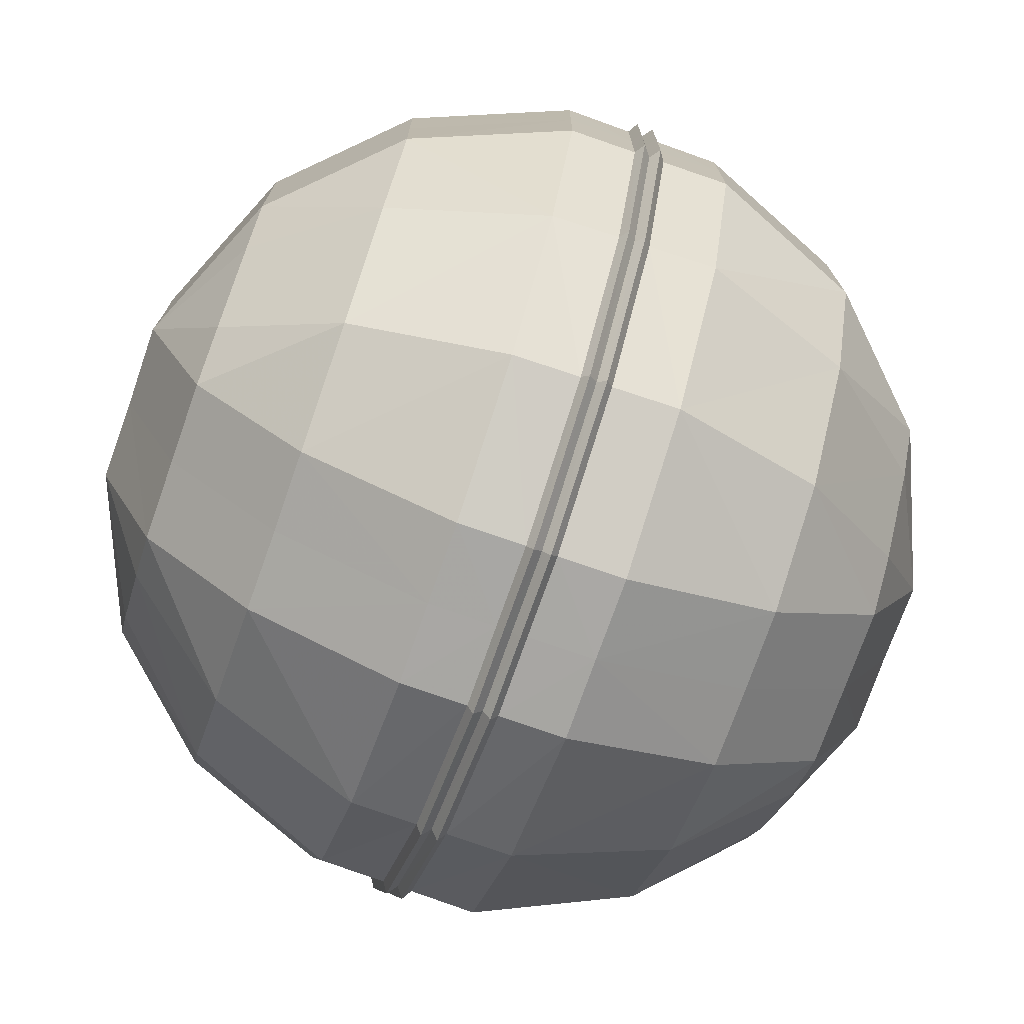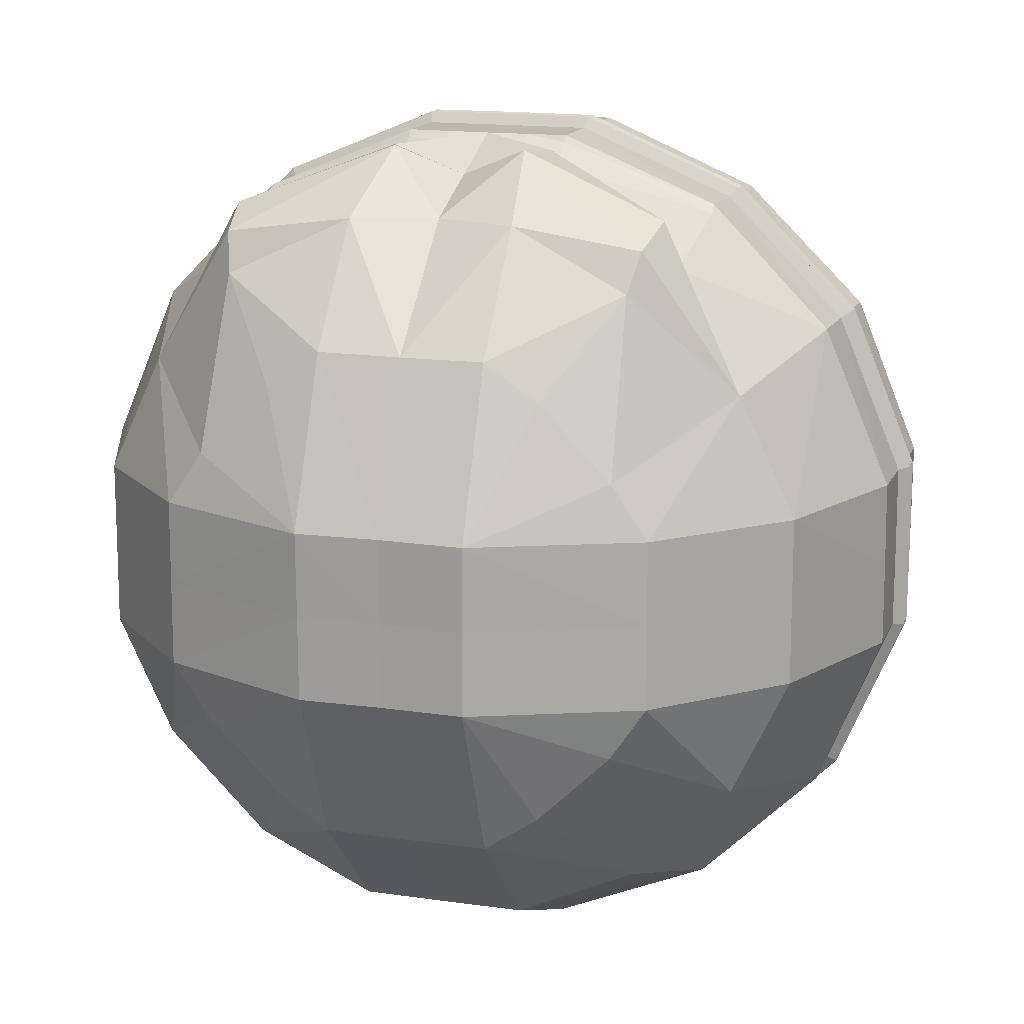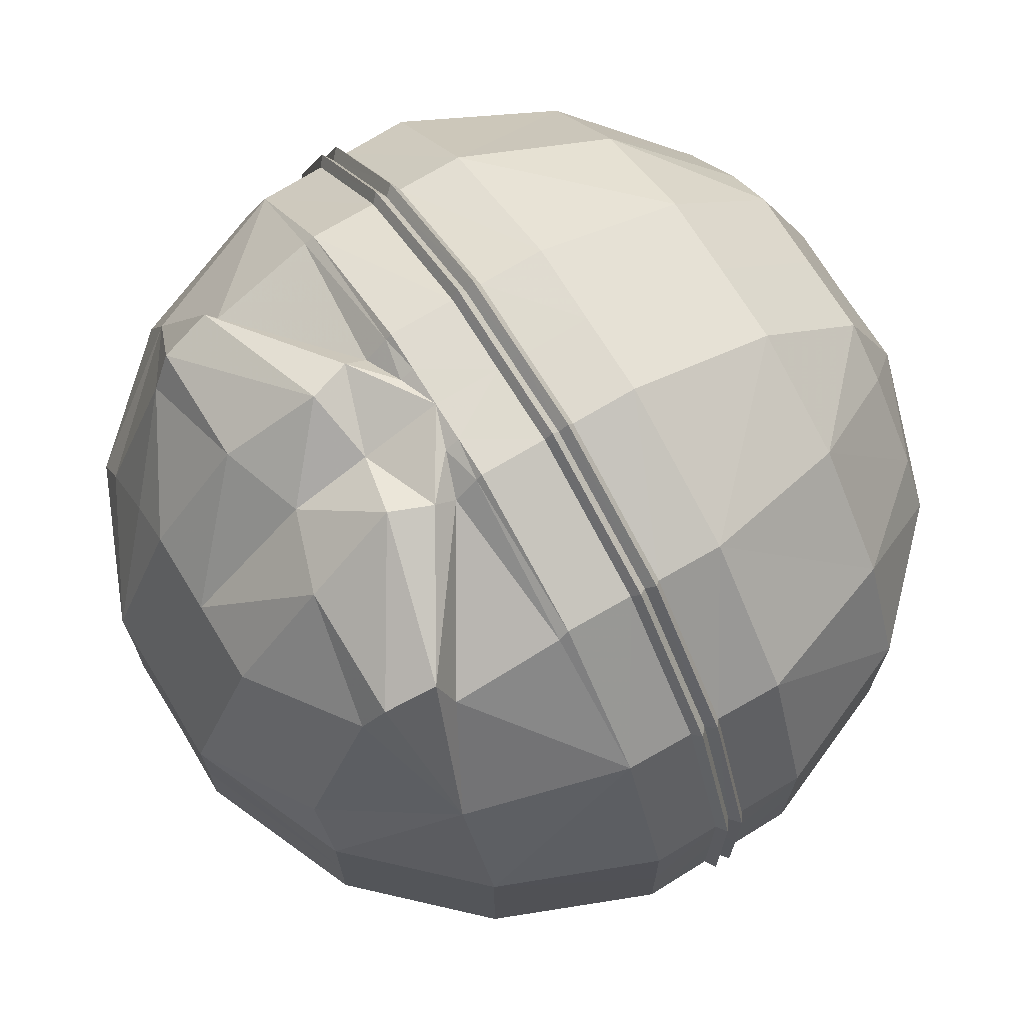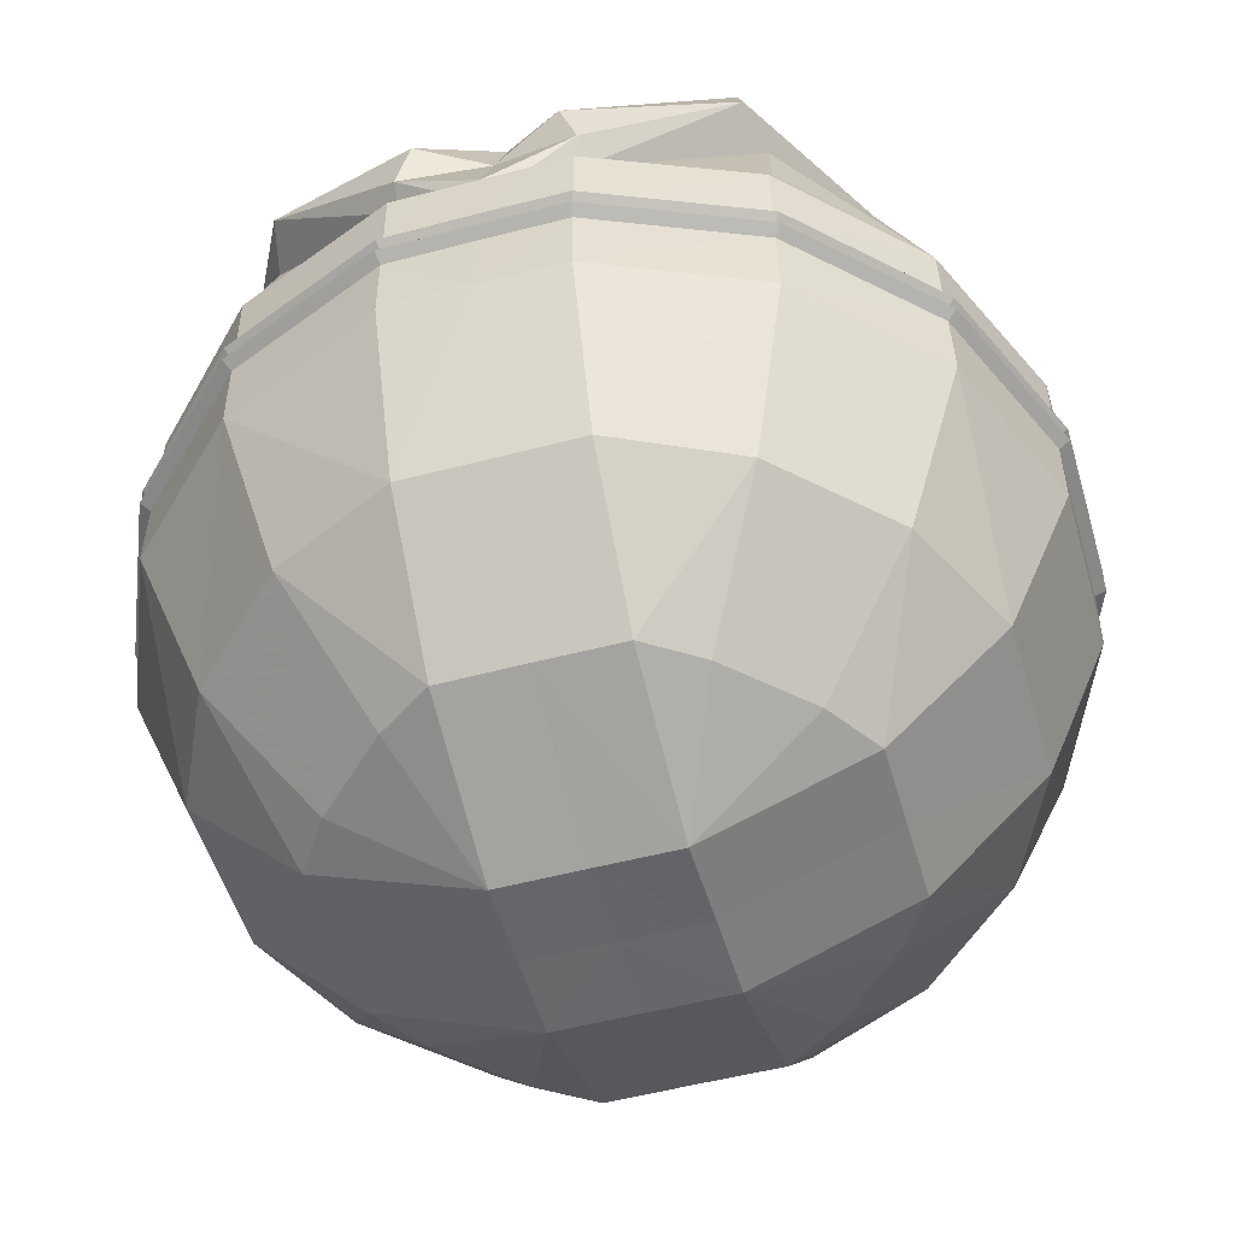
<metadata>
{"format":"obj","ext":"obj","renderer":"f3d","projection":"perspective","resolution":1024,"background":"white","views":[{"elev":-74.6,"azim":70.6,"up":"+Z"},{"elev":15.2,"azim":-162.8,"up":"+Z"},{"elev":70.4,"azim":-121.4,"up":"+Z"},{"elev":-52.0,"azim":16.0,"up":"+Y"}]}
</metadata>
<code>
v -1.765 -1.476 1.002
v -1.175 -1.477 1.591
v -0.7933 -2.159 1.034
v -1.216 -2.158 0.6188
v -1.423 -2.159 -0.1773
v -2.093 -1.473 -0.1777
v -2.095 -1.475 0.305
v -1.425 -2.159 0.3068
v -0.4843 -2.16 1.244
v -0.484 -1.47 1.916
v -0.4844 -2.55 -0.1756
v -0.4809 -2.554 0.31
v -0.7933 -2.159 1.034
v 0.000207 -2.55 0.3075
v 0.000207 -2.548 -0.1771
v 0.000207 -2.159 1.246
v 0.000207 -1.473 1.916
v -2.104 -0.5581 1.211
v -1.401 -0.5596 1.901
v -2.471 -0.5579 -0.178
v -2.473 -0.5574 0.308
v -0.4883 -0.5594 2.289
v 0.000207 -0.5579 2.294
v -0.4868 -0.1633 2.291
v 0.000207 -0.1622 2.293
v -1.395 -0.1631 1.911
v -2.093 -0.1617 1.216
v -2.469 -0.1613 0.3092
v -2.47 -0.1622 -0.1773
v -1.179 -1.476 -1.942
v -1.768 -1.477 -1.352
v -1.211 -2.159 -0.9707
v -0.7957 -2.158 -1.393
v 0.000207 -2.159 -1.601
v 0.000207 -1.473 -2.271
v -0.4819 -1.475 -2.272
v -0.4837 -2.159 -1.603
v -1.421 -2.16 -0.6616
v -2.093 -1.47 -0.6614
v 0.000207 -2.55 -0.6618
v -0.4869 -2.554 -0.6583
v -1.211 -2.159 -0.9707
v -1.387 -0.5581 -2.281
v -2.078 -0.5596 -1.578
v 0.000207 -0.5579 -2.648
v -0.485 -0.5574 -2.65
v -2.466 -0.5594 -0.6657
v -2.468 -0.1633 -0.6641
v -2.088 -0.1631 -1.572
v -1.393 -0.1617 -2.27
v -0.4861 -0.1613 -2.647
v 0.000207 -0.1622 -2.648
v -1.765 1.334 -1.356
v -1.175 1.336 -1.945
v -0.7933 2.017 -1.388
v -1.216 2.016 -0.9731
v -1.423 2.018 -0.177
v -2.093 1.331 -0.1766
v -2.095 1.334 -0.6592
v -1.425 2.018 -0.661
v -0.4843 2.018 -1.599
v -0.484 1.329 -2.27
v -0.4844 2.408 -0.1786
v -0.4809 2.413 -0.6642
v -0.7933 2.017 -1.388
v 0.000207 2.408 -0.6618
v 0.000207 2.406 -0.1771
v 0.000207 2.018 -1.601
v 0.000207 1.331 -2.271
v -2.104 0.4167 -1.565
v -1.401 0.4181 -2.255
v -2.471 0.4164 -0.1763
v -2.473 0.4159 -0.6623
v -0.4883 0.4179 -2.644
v 0.000207 0.4164 -2.648
v -0.4867 0.02014 -2.646
v 0.000207 0.01902 -2.648
v -1.395 0.01993 -2.265
v -2.093 0.01848 -1.57
v -2.469 0.0181 -0.6634
v -2.47 0.01902 -0.177
v 0.000207 2.408 0.3075
v 0.000207 2.018 1.246
v -0.4837 2.018 1.248
v -0.4869 2.413 0.304
v -0.7957 2.016 1.039
v -1.211 2.017 0.6164
v -1.211 2.017 0.6164
v -1.421 2.018 0.3074
v -1.429 -0.02367 1.968
v -2.143 -0.02218 1.254
v -2.088 0.01993 1.218
v -1.393 0.01848 1.916
v -2.532 -0.02192 0.3222
v -2.468 0.02014 0.3098
v -2.534 -0.02302 -0.177
v -2.533 -0.02402 -0.6761
v -2.145 -0.02367 -1.606
v -1.43 -0.02218 -2.32
v -0.4991 -0.02192 -2.709
v 0.000207 -0.02302 -2.711
v 0.000207 -0.1226 -2.711
v -0.4988 -0.1216 -2.71
v -1.429 -0.122 -2.323
v -2.143 -0.1234 -1.608
v -2.532 -0.1237 -0.6765
v -2.534 -0.1226 -0.1772
v -2.533 -0.1216 0.3219
v -2.145 -0.122 1.252
v -1.43 -0.1234 1.966
v -0.4991 -0.1237 2.355
v 0.000207 -0.1226 2.357
v -0.4864 -0.07176 2.292
v -1.394 -0.07147 1.913
v -0.4988 -0.02402 2.356
v -2.09 -0.07001 1.217
v -2.469 -0.06972 0.3095
v -2.47 -0.07074 -0.1771
v -2.469 -0.07176 -0.6637
v -2.09 -0.07147 -1.571
v -1.394 -0.07001 -2.267
v -0.4864 -0.06972 -2.646
v 0.000207 -0.07074 -2.647
v 0.000207 -0.07074 2.293
v 0.000207 -0.02302 2.357
v -2.093 1.329 0.3071
v -2.466 0.4179 0.3114
v -2.078 0.4181 1.224
v -0.4861 0.0181 2.292
v 0.000207 0.01902 2.293
v -0.4819 1.494 1.918
v 0.000207 1.331 1.916
v -1.179 1.614 1.588
v -1.768 1.336 0.998
v -1.231 1.488 1.811
v -1.283 1.192 1.937
v -0.3939 0.9601 2.272
v 0.000207 0.8737 2.105
v -1.387 0.4167 1.927
v -1.345 1.108 1.655
v -1.394 0.4763 1.883
v -0.4842 0.7122 2.243
v -0.485 0.4159 2.296
v -0.242 0.4161 2.295
v 0.000207 0.4164 2.294
v -0.2418 0.4992 2.243
v -0.4846 0.5819 2.134
v -0.4848 0.4492 2.259
v 1.765 -1.476 1.002
v 1.216 -2.158 0.6188
v 0.7935 -2.159 1.034
v 1.175 -1.477 1.591
v 1.423 -2.159 -0.1773
v 1.425 -2.159 0.3068
v 2.094 -1.475 0.305
v 2.093 -1.473 -0.1777
v 0.4846 -2.16 1.244
v 0.4843 -1.47 1.916
v 0.4847 -2.55 -0.1756
v 0.4812 -2.554 0.31
v 0.7935 -2.159 1.034
v 1.401 -0.5596 1.901
v 2.103 -0.5581 1.211
v 2.472 -0.5574 0.308
v 2.471 -0.5579 -0.178
v 0.4886 -0.5594 2.289
v 0.487 -0.1633 2.291
v 1.395 -0.1631 1.911
v 2.092 -0.1617 1.216
v 2.469 -0.1613 0.3092
v 2.47 -0.1622 -0.1773
v 1.179 -1.476 -1.942
v 0.7959 -2.158 -1.393
v 1.211 -2.159 -0.9707
v 1.767 -1.477 -1.352
v 0.4839 -2.159 -1.603
v 0.4821 -1.475 -2.272
v 1.421 -2.16 -0.6616
v 2.093 -1.47 -0.6614
v 0.4872 -2.554 -0.6583
v 1.211 -2.159 -0.9707
v 2.077 -0.5596 -1.578
v 1.387 -0.5581 -2.281
v 0.4852 -0.5574 -2.65
v 2.466 -0.5594 -0.6657
v 2.468 -0.1633 -0.6641
v 2.087 -0.1631 -1.572
v 1.393 -0.1617 -2.27
v 0.4864 -0.1613 -2.647
v 1.765 1.334 -1.356
v 1.216 2.016 -0.9731
v 0.7935 2.017 -1.388
v 1.175 1.336 -1.945
v 1.423 2.018 -0.177
v 1.425 2.018 -0.661
v 2.094 1.334 -0.6592
v 2.093 1.331 -0.1766
v 0.4846 2.018 -1.599
v 0.4843 1.329 -2.27
v 0.4847 2.408 -0.1786
v 0.4812 2.413 -0.6642
v 0.7935 2.017 -1.388
v 1.401 0.4181 -2.255
v 2.103 0.4167 -1.565
v 2.472 0.4159 -0.6623
v 2.471 0.4164 -0.1763
v 0.4886 0.4179 -2.644
v 0.487 0.02014 -2.646
v 1.395 0.01993 -2.265
v 2.092 0.01848 -1.57
v 2.469 0.0181 -0.6634
v 2.47 0.01902 -0.177
v 0.4872 2.413 0.304
v 0.4839 2.018 1.248
v 0.7959 2.016 1.039
v 1.211 2.017 0.6164
v 1.211 2.017 0.6164
v 1.421 2.018 0.3074
v 1.429 -0.02367 1.968
v 1.393 0.01848 1.916
v 2.088 0.01993 1.218
v 2.142 -0.02218 1.254
v 2.468 0.02014 0.3098
v 2.532 -0.02192 0.3222
v 2.533 -0.02302 -0.177
v 2.532 -0.02402 -0.6761
v 2.145 -0.02367 -1.606
v 1.43 -0.02218 -2.32
v 0.4994 -0.02192 -2.709
v 0.499 -0.1216 -2.71
v 1.429 -0.122 -2.323
v 2.142 -0.1234 -1.608
v 2.532 -0.1237 -0.6765
v 2.533 -0.1226 -0.1772
v 2.532 -0.1216 0.3219
v 2.145 -0.122 1.252
v 1.43 -0.1234 1.966
v 0.4994 -0.1237 2.355
v 0.4866 -0.07176 2.292
v 0.499 -0.02402 2.356
v 1.394 -0.07147 1.913
v 2.09 -0.07001 1.217
v 2.468 -0.06972 0.3095
v 2.47 -0.07074 -0.1771
v 2.468 -0.07176 -0.6637
v 2.09 -0.07147 -1.571
v 1.394 -0.07001 -2.267
v 0.4866 -0.06972 -2.646
v 2.093 1.329 0.3071
v 2.466 0.4179 0.3114
v 2.077 0.4181 1.224
v 0.4864 0.0181 2.292
v 0.4821 1.494 1.918
v 1.179 1.614 1.588
v 1.767 1.336 0.998
v 1.283 1.192 1.937
v 1.231 1.488 1.811
v 0.3942 0.9601 2.272
v 1.387 0.4167 1.927
v 1.394 0.4763 1.883
v 1.345 1.108 1.655
v 0.4845 0.7122 2.243
v 0.4852 0.4159 2.296
v 0.2423 0.4161 2.295
v 0.2421 0.4992 2.243
v 0.4848 0.5819 2.134
v 0.485 0.4492 2.259
f 1 2 4
f 5 6 7
f 1 4 8
f 9 3 2
f 11 5 8
f 4 3 12
f 12 3 13
f 3 9 12
f 8 4 12
f 14 15 11
f 16 14 12
f 17 16 10
f 1 18 19
f 7 6 20
f 18 1 7
f 19 22 10
f 23 17 10
f 24 25 23
f 26 24 22
f 27 26 19
f 28 27 18
f 29 28 21
f 30 31 33
f 34 35 36
f 30 33 37
f 38 32 31
f 40 34 37
f 33 32 41
f 41 32 42
f 32 38 41
f 37 33 41
f 11 15 41
f 5 11 41
f 6 5 39
f 30 43 44
f 36 35 45
f 36 46 43
f 44 47 39
f 20 6 39
f 48 29 20
f 49 48 47
f 50 49 44
f 51 50 43
f 52 51 46
f 53 54 56
f 57 58 59
f 53 56 60
f 61 55 54
f 63 57 60
f 56 55 64
f 64 55 65
f 55 61 64
f 60 56 64
f 66 67 63
f 68 66 64
f 69 68 62
f 53 70 71
f 59 58 72
f 59 73 70
f 71 74 62
f 75 69 62
f 76 77 75
f 78 76 74
f 79 78 71
f 80 79 70
f 81 80 73
f 82 83 84
f 86 87 85
f 85 87 88
f 87 89 85
f 84 86 85
f 63 67 85
f 57 63 85
f 90 91 92
f 91 94 95
f 94 96 95
f 96 97 80
f 97 98 79
f 98 99 78
f 99 100 76
f 100 101 76
f 102 103 51
f 103 104 50
f 104 105 49
f 105 106 48
f 106 107 48
f 107 108 28
f 108 109 27
f 109 110 26
f 110 111 24
f 111 112 24
f 113 114 90
f 114 116 91
f 116 117 94
f 117 118 96
f 118 119 96
f 119 120 98
f 120 121 99
f 121 122 100
f 122 123 101
f 124 113 125
f 113 124 112
f 123 122 102
f 122 121 104
f 121 120 105
f 120 119 106
f 119 118 107
f 118 117 107
f 117 116 109
f 116 114 110
f 114 113 111
f 126 58 57
f 72 58 126
f 95 81 72
f 92 95 127
f 125 115 129
f 115 90 93
f 131 84 83
f 133 86 84
f 86 133 87
f 89 87 134
f 128 127 126
f 134 135 136
f 131 137 135
f 132 138 137
f 135 134 133
f 93 92 128
f 140 134 136
f 136 135 137
f 129 93 139
f 144 146 145
f 147 148 141
f 142 137 138
f 136 142 147
f 145 146 142
f 139 141 148
f 149 150 152
f 153 154 155
f 149 155 154
f 157 158 152
f 159 160 154
f 150 160 151
f 160 161 151
f 151 160 157
f 154 160 150
f 14 160 159
f 16 157 160
f 17 158 16
f 149 152 162
f 155 164 165
f 155 149 163
f 162 152 158
f 23 166 158
f 167 166 23
f 168 162 166
f 169 163 162
f 170 164 163
f 171 165 164
f 172 173 175
f 34 176 177
f 172 177 176
f 178 179 175
f 40 180 176
f 173 180 174
f 180 181 174
f 174 180 178
f 176 180 173
f 159 180 15
f 153 178 180
f 156 179 153
f 172 175 182
f 177 184 45
f 177 172 183
f 182 175 179
f 165 185 179
f 186 185 165
f 187 182 185
f 188 183 182
f 189 184 183
f 52 45 184
f 190 191 193
f 194 195 196
f 190 196 195
f 198 199 193
f 200 201 195
f 191 201 192
f 201 202 192
f 192 201 198
f 195 201 191
f 66 201 200
f 68 198 201
f 69 199 68
f 190 193 203
f 196 205 206
f 196 190 204
f 203 193 199
f 75 207 199
f 208 207 75
f 209 203 207
f 210 204 203
f 211 205 204
f 212 206 205
f 82 213 214
f 215 213 216
f 213 217 216
f 216 213 218
f 214 213 215
f 200 213 67
f 194 218 213
f 219 220 221
f 222 221 223
f 224 223 225
f 225 212 211
f 226 211 210
f 227 210 209
f 228 209 208
f 229 208 101
f 102 52 189
f 230 189 188
f 231 188 187
f 232 187 186
f 233 186 234
f 234 171 170
f 235 170 169
f 236 169 168
f 237 168 167
f 238 167 112
f 239 240 219
f 241 219 222
f 242 222 224
f 243 224 225
f 244 225 245
f 245 226 227
f 246 227 228
f 247 228 229
f 248 229 101
f 124 125 239
f 239 238 112
f 123 102 248
f 248 230 231
f 247 231 232
f 246 232 233
f 245 233 234
f 244 234 243
f 243 235 236
f 242 236 237
f 241 237 238
f 249 218 194
f 206 250 249
f 223 250 206
f 221 251 250
f 125 130 252
f 240 252 220
f 253 132 83
f 254 253 214
f 215 216 254
f 218 249 255
f 251 255 249
f 255 256 257
f 253 254 257
f 132 253 258
f 257 254 255
f 220 259 251
f 261 256 255
f 256 262 258
f 252 263 259
f 264 145 265
f 266 261 260
f 262 145 138
f 256 261 266
f 145 262 265
f 259 263 267
f 139 128 141
f 130 129 144
f 263 252 264
f 266 267 265
f 148 147 146
f 2 3 4
f 8 5 7
f 7 1 8
f 10 9 2
f 12 11 8
f 12 14 11
f 9 16 12
f 16 9 10
f 2 1 19
f 21 7 20
f 21 18 7
f 2 19 10
f 22 23 10
f 22 24 23
f 19 26 22
f 18 27 19
f 21 28 18
f 20 29 21
f 31 32 33
f 37 34 36
f 36 30 37
f 39 38 31
f 41 40 37
f 15 40 41
f 38 5 41
f 5 38 39
f 31 30 44
f 46 36 45
f 30 36 43
f 31 44 39
f 47 20 39
f 47 48 20
f 44 49 47
f 43 50 44
f 46 51 43
f 45 52 46
f 54 55 56
f 60 57 59
f 59 53 60
f 62 61 54
f 64 63 60
f 64 66 63
f 61 68 64
f 68 61 62
f 54 53 71
f 73 59 72
f 53 59 70
f 54 71 62
f 74 75 62
f 74 76 75
f 71 78 74
f 70 79 71
f 73 80 70
f 72 81 73
f 85 82 84
f 67 82 85
f 89 57 85
f 93 90 92
f 92 91 95
f 96 81 95
f 81 96 80
f 80 97 79
f 79 98 78
f 78 99 76
f 101 77 76
f 52 102 51
f 51 103 50
f 50 104 49
f 49 105 48
f 107 29 48
f 29 107 28
f 28 108 27
f 27 109 26
f 26 110 24
f 112 25 24
f 115 113 90
f 90 114 91
f 91 116 94
f 94 117 96
f 119 97 96
f 97 119 98
f 98 120 99
f 99 121 100
f 100 122 101
f 113 115 125
f 111 113 112
f 122 103 102
f 103 122 104
f 104 121 105
f 105 120 106
f 106 119 107
f 117 108 107
f 108 117 109
f 109 116 110
f 110 114 111
f 89 126 57
f 127 72 126
f 127 95 72
f 128 92 127
f 130 125 129
f 129 115 93
f 132 131 83
f 131 133 84
f 133 134 87
f 126 89 134
f 134 128 126
f 133 131 135
f 131 132 137
f 139 93 128
f 142 136 137
f 143 129 139
f 140 147 141
f 145 142 138
f 140 136 147
f 146 147 142
f 143 139 148
f 150 151 152
f 156 153 155
f 150 149 154
f 151 157 152
f 153 159 154
f 15 14 159
f 14 16 160
f 158 157 16
f 163 149 162
f 156 155 165
f 164 155 163
f 166 162 158
f 17 23 158
f 25 167 23
f 167 168 166
f 168 169 162
f 169 170 163
f 170 171 164
f 173 174 175
f 35 34 177
f 173 172 176
f 174 178 175
f 34 40 176
f 180 40 15
f 159 153 180
f 179 178 153
f 183 172 182
f 35 177 45
f 184 177 183
f 185 182 179
f 156 165 179
f 171 186 165
f 186 187 185
f 187 188 182
f 188 189 183
f 189 52 184
f 191 192 193
f 197 194 196
f 191 190 195
f 192 198 193
f 194 200 195
f 67 66 200
f 66 68 201
f 199 198 68
f 204 190 203
f 197 196 206
f 205 196 204
f 207 203 199
f 69 75 199
f 77 208 75
f 208 209 207
f 209 210 203
f 210 211 204
f 211 212 205
f 83 82 214
f 213 82 67
f 200 194 213
f 222 219 221
f 224 222 223
f 223 212 225
f 226 225 211
f 227 226 210
f 228 227 209
f 229 228 208
f 208 77 101
f 230 102 189
f 231 230 188
f 232 231 187
f 233 232 186
f 186 171 234
f 235 234 170
f 236 235 169
f 237 236 168
f 238 237 167
f 167 25 112
f 241 239 219
f 242 241 222
f 243 242 224
f 244 243 225
f 225 226 245
f 246 245 227
f 247 246 228
f 248 247 229
f 123 248 101
f 125 240 239
f 124 239 112
f 102 230 248
f 247 248 231
f 246 247 232
f 245 246 233
f 244 245 234
f 234 235 243
f 242 243 236
f 241 242 237
f 239 241 238
f 197 249 194
f 197 206 249
f 212 223 206
f 223 221 250
f 240 125 252
f 219 240 220
f 214 253 83
f 215 254 214
f 216 255 254
f 216 218 255
f 250 251 249
f 258 253 257
f 138 132 258
f 221 220 251
f 257 256 258
f 220 252 259
f 267 266 260
f 258 262 138
f 262 256 266
f 262 266 265
f 260 259 267
f 134 140 128
f 140 141 128
f 252 130 264
f 144 145 130
f 251 259 260
f 145 264 130
f 267 263 264
f 265 267 264
f 143 148 144
f 148 146 144
f 260 261 251
f 261 255 251
f 129 143 144

</code>
